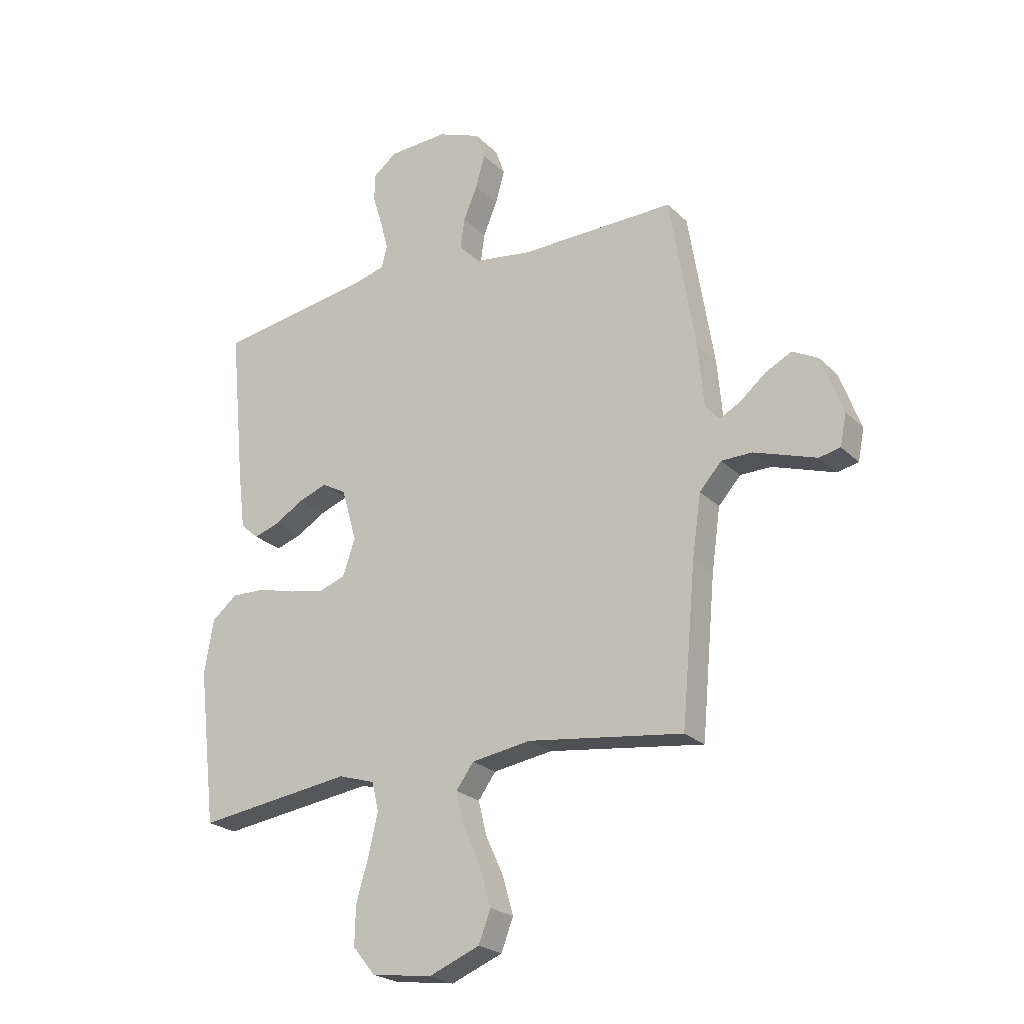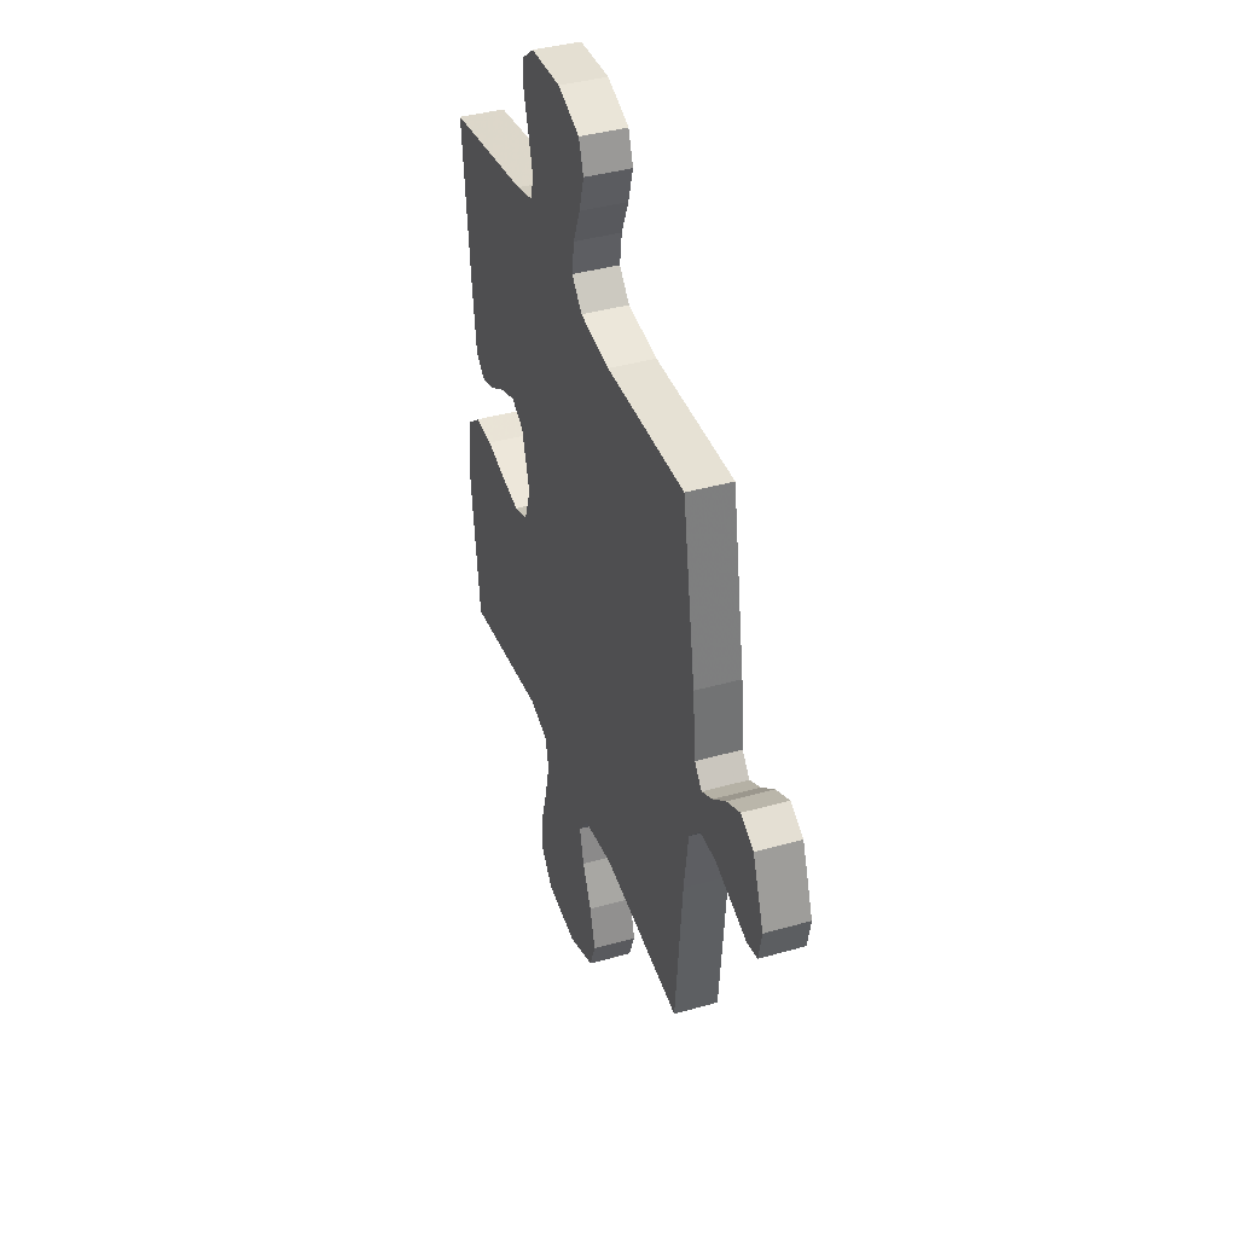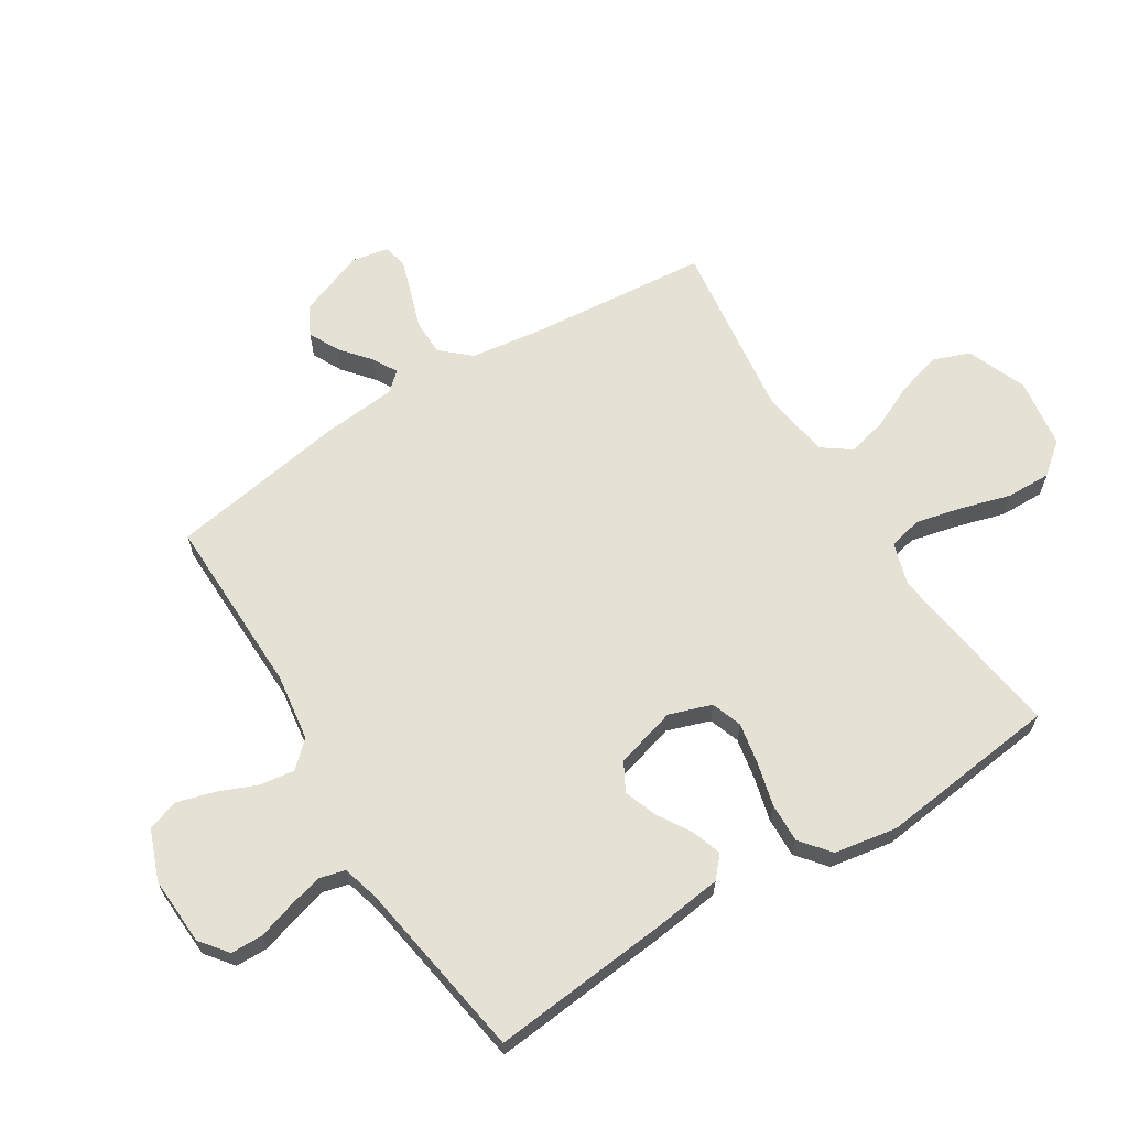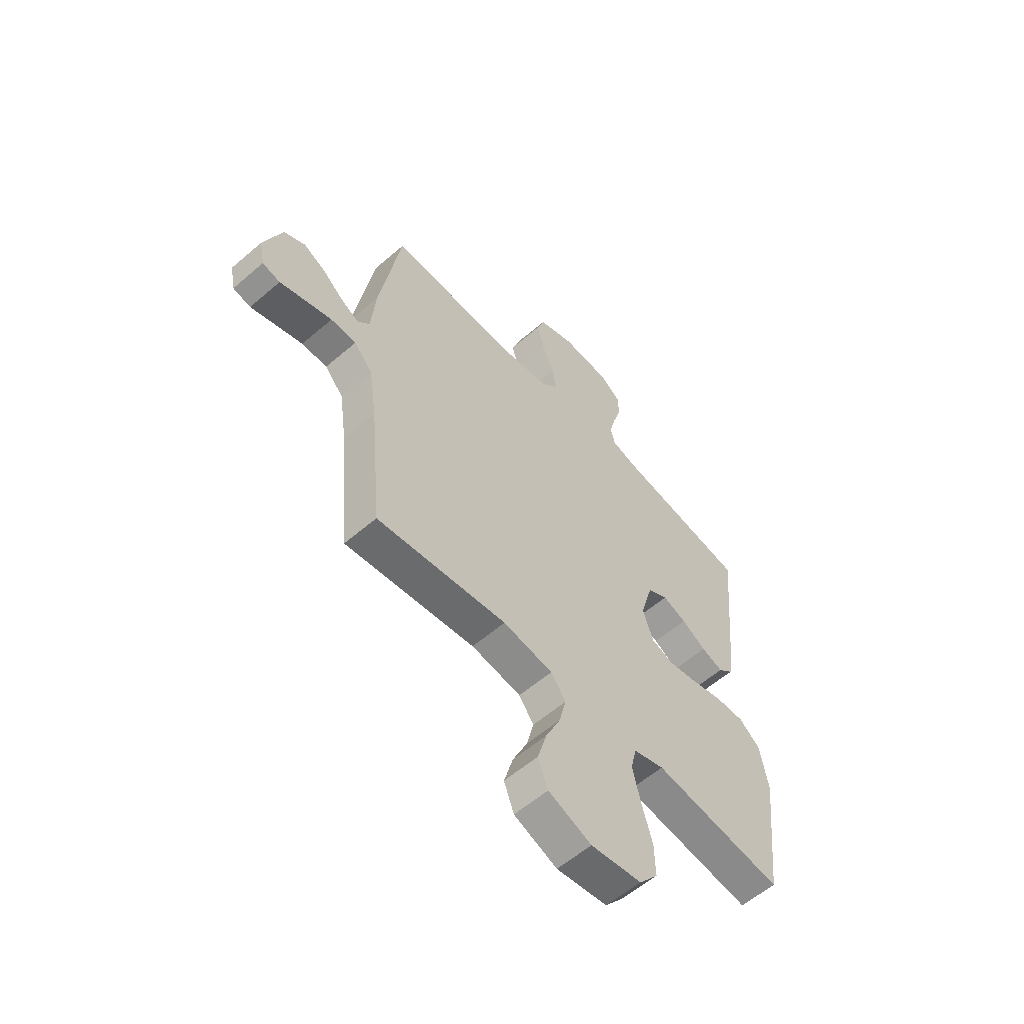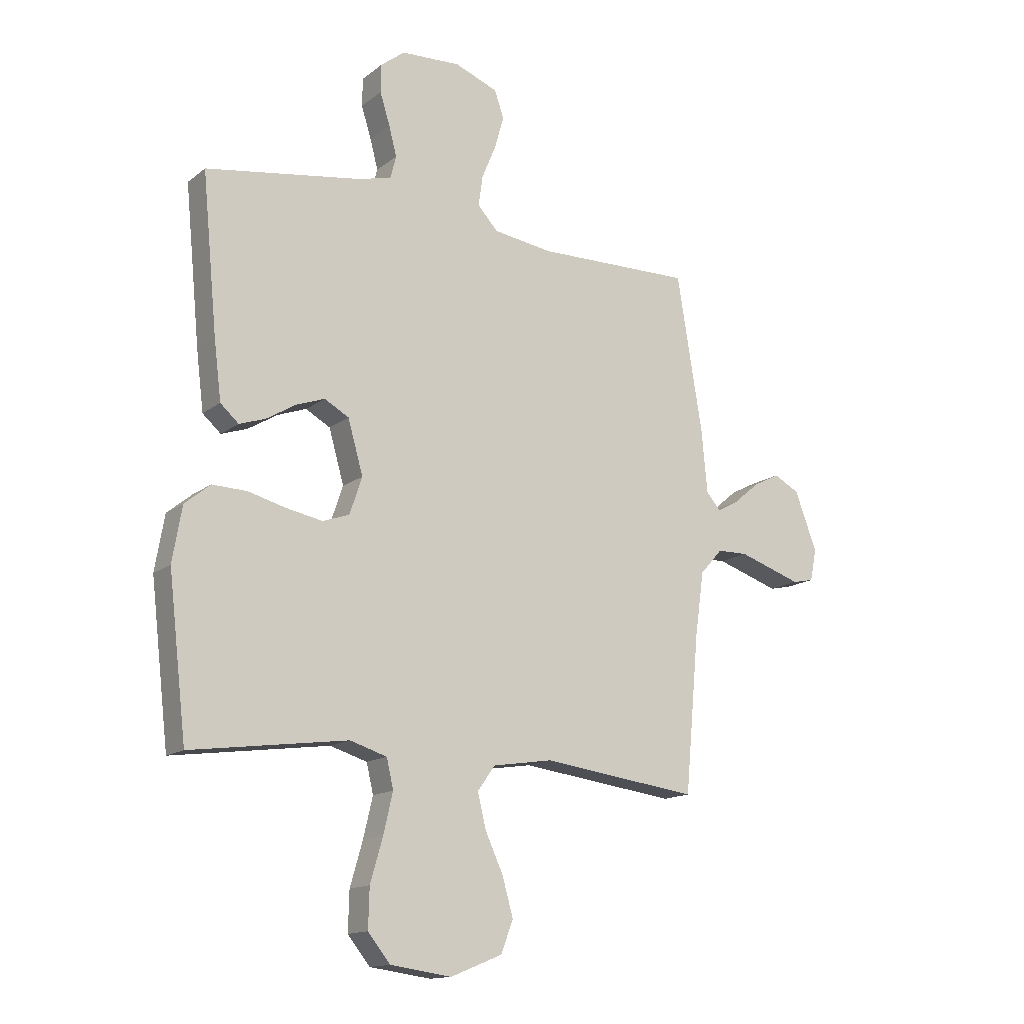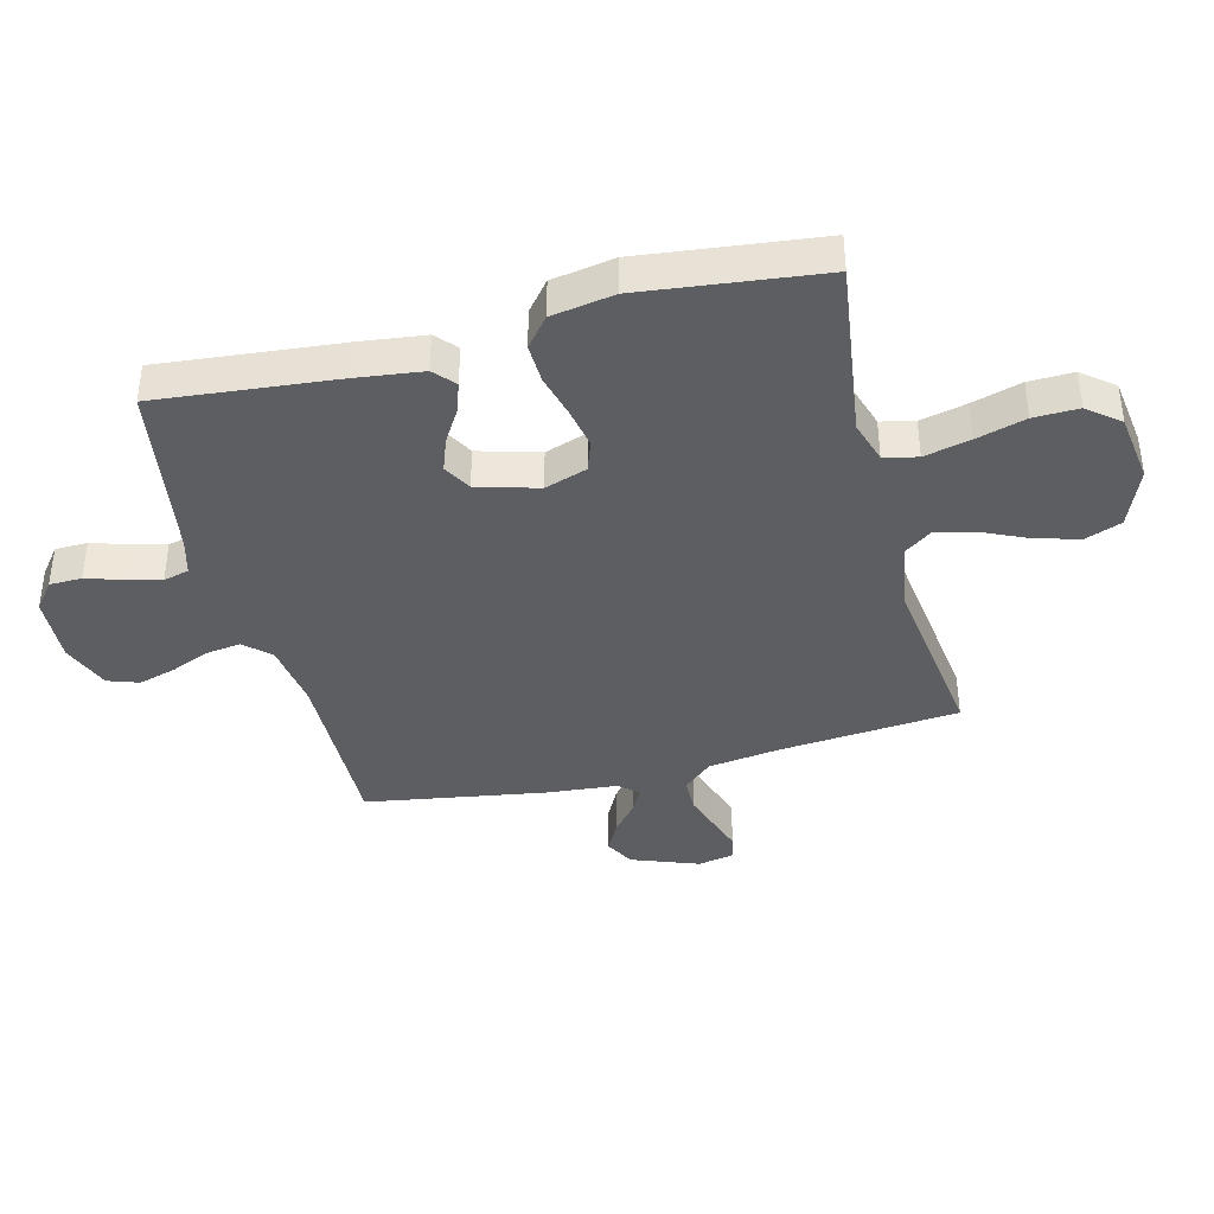
<metadata>
{"format":"obj","ext":"obj","renderer":"f3d","projection":"perspective","resolution":1024,"background":"white","views":[{"elev":-23.3,"azim":-147.3,"up":"+Z"},{"elev":40.4,"azim":-109.2,"up":"+Z"},{"elev":64.7,"azim":58.0,"up":"+Y"},{"elev":-58.4,"azim":-48.3,"up":"+Z"},{"elev":-14.6,"azim":147.7,"up":"+Z"},{"elev":-39.1,"azim":104.4,"up":"+Y"}]}
</metadata>
<code>
v -0.5 0.07 -0.5
v -0.527 0.07 -0.2
v -0.544 0.07 -0.079
v -0.587 0.07 -0.031
v -0.646 0.07 -0.03
v -0.71 0.07 -0.051
v -0.767 0.07 -0.07
v -0.808 0.07 -0.061
v -0.82 0.07 0
v -0.778 0.07 0.112
v -0.729 0.07 0.138
v -0.678 0.07 0.112
v -0.629 0.07 0.071
v -0.588 0.07 0.048
v -0.56 0.07 0.08
v -0.549 0.07 0.2
v -0.5 0.07 0.5
v -0.2 0.07 0.494
v -0.087 0.07 0.51
v -0.048 0.07 0.552
v -0.056 0.07 0.61
v -0.083 0.07 0.675
v -0.101 0.07 0.738
v -0.083 0.07 0.79
v 0 0.07 0.822
v 0.114 0.07 0.816
v 0.16 0.07 0.78
v 0.161 0.07 0.726
v 0.142 0.07 0.665
v 0.127 0.07 0.608
v 0.138 0.07 0.565
v 0.2 0.07 0.548
v 0.5 0.07 0.5
v 0.471 0.07 0.2
v 0.457 0.07 0.088
v 0.422 0.07 0.057
v 0.372 0.07 0.074
v 0.316 0.07 0.108
v 0.261 0.07 0.128
v 0.214 0.07 0.102
v 0.185 0.07 0
v 0.209 0.07 -0.071
v 0.26 0.07 -0.089
v 0.329 0.07 -0.076
v 0.402 0.07 -0.057
v 0.468 0.07 -0.055
v 0.517 0.07 -0.095
v 0.535 0.07 -0.2
v 0.5 0.07 -0.5
v 0.2 0.07 -0.459
v 0.129 0.07 -0.481
v 0.116 0.07 -0.537
v 0.134 0.07 -0.614
v 0.158 0.07 -0.697
v 0.16 0.07 -0.772
v 0.117 0.07 -0.825
v 0 0.07 -0.841
v -0.099 0.07 -0.801
v -0.122 0.07 -0.74
v -0.101 0.07 -0.666
v -0.067 0.07 -0.592
v -0.051 0.07 -0.526
v -0.085 0.07 -0.479
v -0.2 0.07 -0.461
v -0.5 0 -0.5
v -0.527 0 -0.2
v -0.544 0 -0.079
v -0.587 0 -0.031
v -0.646 0 -0.03
v -0.71 0 -0.051
v -0.767 0 -0.07
v -0.808 0 -0.061
v -0.82 0 0
v -0.778 0 0.112
v -0.729 0 0.138
v -0.678 0 0.112
v -0.629 0 0.071
v -0.588 0 0.048
v -0.56 0 0.08
v -0.549 0 0.2
v -0.5 0 0.5
v -0.2 0 0.494
v -0.087 0 0.51
v -0.048 0 0.552
v -0.056 0 0.61
v -0.083 0 0.675
v -0.101 0 0.738
v -0.083 0 0.79
v 0 0 0.822
v 0.114 0 0.816
v 0.16 0 0.78
v 0.161 0 0.726
v 0.142 0 0.665
v 0.127 0 0.608
v 0.138 0 0.565
v 0.2 0 0.548
v 0.5 0 0.5
v 0.471 0 0.2
v 0.457 0 0.088
v 0.422 0 0.057
v 0.372 0 0.074
v 0.316 0 0.108
v 0.261 0 0.128
v 0.214 0 0.102
v 0.185 0 0
v 0.209 0 -0.071
v 0.26 0 -0.089
v 0.329 0 -0.076
v 0.402 0 -0.057
v 0.468 0 -0.055
v 0.517 0 -0.095
v 0.535 0 -0.2
v 0.5 0 -0.5
v 0.2 0 -0.459
v 0.129 0 -0.481
v 0.116 0 -0.537
v 0.134 0 -0.614
v 0.158 0 -0.697
v 0.16 0 -0.772
v 0.117 0 -0.825
v 0 0 -0.841
v -0.099 0 -0.801
v -0.122 0 -0.74
v -0.101 0 -0.666
v -0.067 0 -0.592
v -0.051 0 -0.526
v -0.085 0 -0.479
v -0.2 0 -0.461
f 58 59 60 61
f 58 61 62
f 57 58 62
f 56 57 62
f 53 54 55 56
f 52 53 56 62
f 51 52 62 63
f 47 48 49 50
f 44 45 46 47
f 43 44 47 50
f 42 43 50 51
f 35 36 37 38
f 35 38 39
f 32 33 34 35
f 31 32 35 39
f 26 27 28 29
f 26 29 30
f 25 26 30
f 24 25 30 31
f 21 22 23 24
f 15 16 17 18
f 15 18 19
f 14 15 19
f 10 11 12 13
f 10 13 14
f 9 10 14
f 6 7 8 9
f 5 6 9 14
f 4 5 14 19
f 64 1 2
f 64 2 3
f 41 42 51 63
f 40 41 63 64
f 24 31 39 40
f 21 24 40
f 20 21 40
f 19 20 40 64
f 3 4 19 64
f 125 124 123 122
f 126 125 122
f 126 122 121
f 126 121 120
f 120 119 118 117
f 126 120 117 116
f 127 126 116 115
f 114 113 112 111
f 111 110 109 108
f 114 111 108 107
f 115 114 107 106
f 102 101 100 99
f 103 102 99
f 99 98 97 96
f 103 99 96 95
f 93 92 91 90
f 94 93 90
f 94 90 89
f 95 94 89 88
f 88 87 86 85
f 82 81 80 79
f 83 82 79
f 83 79 78
f 77 76 75 74
f 78 77 74
f 78 74 73
f 73 72 71 70
f 78 73 70 69
f 83 78 69 68
f 66 65 128
f 67 66 128
f 127 115 106 105
f 128 127 105 104
f 104 103 95 88
f 104 88 85
f 104 85 84
f 128 104 84 83
f 128 83 68 67
f 1 65 66 2
f 2 66 67 3
f 3 67 68 4
f 4 68 69 5
f 5 69 70 6
f 6 70 71 7
f 7 71 72 8
f 8 72 73 9
f 9 73 74 10
f 10 74 75 11
f 11 75 76 12
f 12 76 77 13
f 13 77 78 14
f 14 78 79 15
f 15 79 80 16
f 16 80 81 17
f 17 81 82 18
f 18 82 83 19
f 19 83 84 20
f 20 84 85 21
f 21 85 86 22
f 22 86 87 23
f 23 87 88 24
f 24 88 89 25
f 25 89 90 26
f 26 90 91 27
f 27 91 92 28
f 28 92 93 29
f 29 93 94 30
f 30 94 95 31
f 31 95 96 32
f 32 96 97 33
f 33 97 98 34
f 34 98 99 35
f 35 99 100 36
f 36 100 101 37
f 37 101 102 38
f 38 102 103 39
f 39 103 104 40
f 40 104 105 41
f 41 105 106 42
f 42 106 107 43
f 43 107 108 44
f 44 108 109 45
f 45 109 110 46
f 46 110 111 47
f 47 111 112 48
f 48 112 113 49
f 49 113 114 50
f 50 114 115 51
f 51 115 116 52
f 52 116 117 53
f 53 117 118 54
f 54 118 119 55
f 55 119 120 56
f 56 120 121 57
f 57 121 122 58
f 58 122 123 59
f 59 123 124 60
f 60 124 125 61
f 61 125 126 62
f 62 126 127 63
f 63 127 128 64
f 64 128 65 1

</code>
